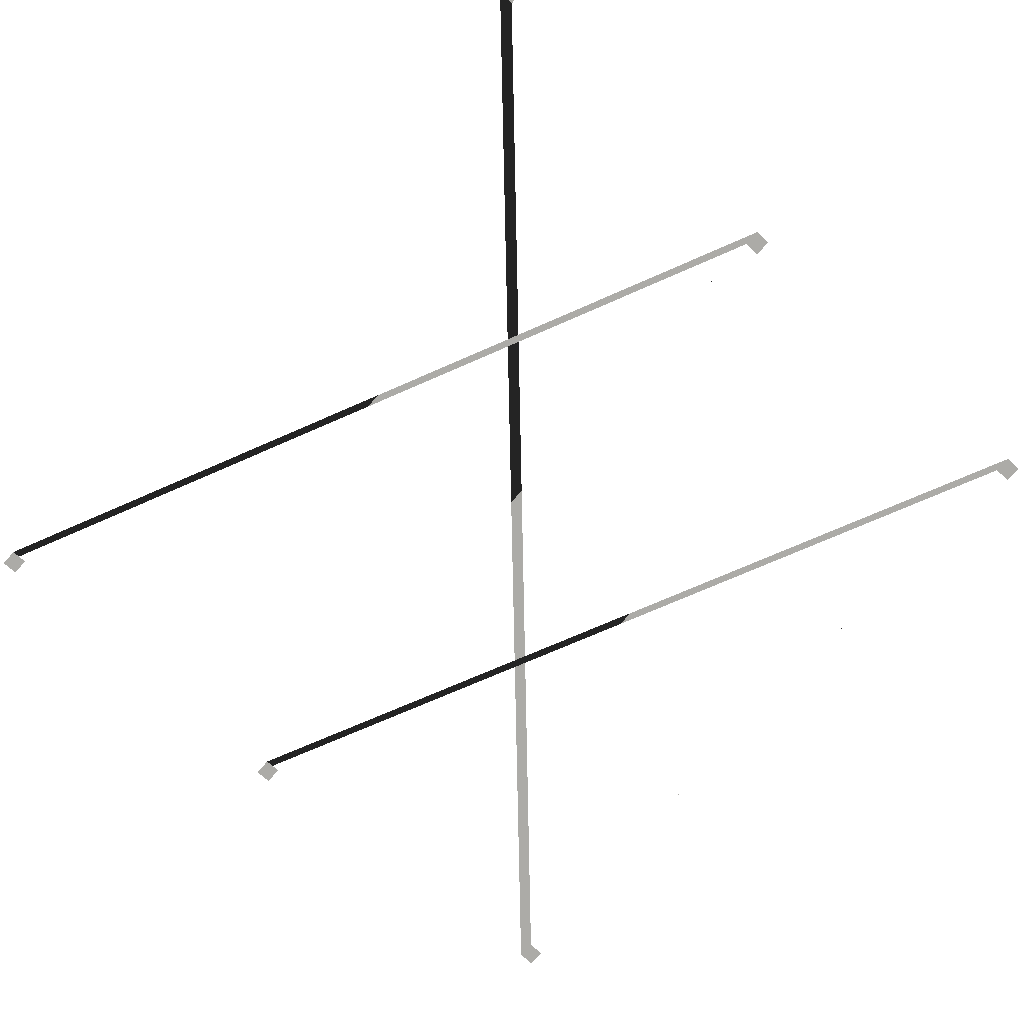
<metadata>
{"format":"obj","ext":"obj","renderer":"f3d","projection":"perspective","resolution":1024,"background":"white","views":[{"elev":-76.2,"azim":48.0,"up":"+Z"}]}
</metadata>
<code>
o model_19
v 9.419 8.839 -0.02871
v 10.1 8.839 -0.02871
v 9.419 9.482 -0.02871
v 10.1 9.482 -0.02871
v 9.419 9.482 -0.03454
v 10.1 9.482 -0.03454
v 9.419 8.839 -0.03454
v 10.1 8.839 -0.03454
v -21.96 38.31 -0.02871
v -21.28 38.31 -0.02871
v -21.96 38.95 -0.02871
v -21.28 38.95 -0.02871
v -21.96 38.95 -0.03454
v -21.28 38.95 -0.03454
v -21.96 38.31 -0.03454
v -21.28 38.31 -0.03454
v 8.921 38.31 -0.02871
v 9.601 38.31 -0.02871
v 8.921 38.95 -0.02871
v 9.601 38.95 -0.02871
v 8.921 38.95 -0.03454
v 9.601 38.95 -0.03454
v 8.921 38.31 -0.03454
v 9.601 38.31 -0.03454
v -23.25 23.45 -0.02871
v -22.57 23.45 -0.02871
v -23.25 24.09 -0.02871
v -22.57 24.09 -0.02871
v -23.25 24.09 -0.03454
v -22.57 24.09 -0.03454
v -23.25 23.45 -0.03454
v -22.57 23.45 -0.03454
v 8.725 23.45 -0.02871
v 9.405 23.45 -0.02871
v 8.725 24.09 -0.02871
v 9.405 24.09 -0.02871
v 8.725 24.09 -0.03454
v 9.405 24.09 -0.03454
v 8.725 23.45 -0.03454
v 9.405 23.45 -0.03454
v -23.25 8.839 -0.02871
v -22.57 8.839 -0.02871
v -23.25 9.482 -0.02871
v -22.57 9.482 -0.02871
v -23.25 9.482 -0.03454
v -22.57 9.482 -0.03454
v -23.25 8.839 -0.03454
v -22.57 8.839 -0.03454
f 1 2 3
f 2 4 3
f 3 4 4
f 4 5 4
f 4 5 5
f 5 6 5
f 5 6 7
f 6 8 7
f 7 8 9
f 8 10 9
f 9 10 11
f 10 12 11
f 11 12 12
f 12 13 12
f 12 13 13
f 13 14 13
f 13 14 15
f 14 16 15
f 15 16 17
f 16 18 17
f 17 18 19
f 18 20 19
f 19 20 20
f 20 21 20
f 20 21 21
f 21 22 21
f 21 22 23
f 22 24 23
f 23 24 25
f 24 26 25
f 25 26 27
f 26 28 27
f 27 28 28
f 28 29 28
f 28 29 29
f 29 30 29
f 29 30 31
f 30 32 31
f 31 32 33
f 32 34 33
f 33 34 35
f 34 36 35
f 35 36 36
f 36 37 36
f 36 37 37
f 37 38 37
f 37 38 39
f 38 40 39
f 39 40 41
f 40 42 41
f 41 42 43
f 42 44 43
f 43 44 44
f 44 45 44
f 44 45 45
f 45 46 45
f 45 46 47
f 46 48 47

</code>
